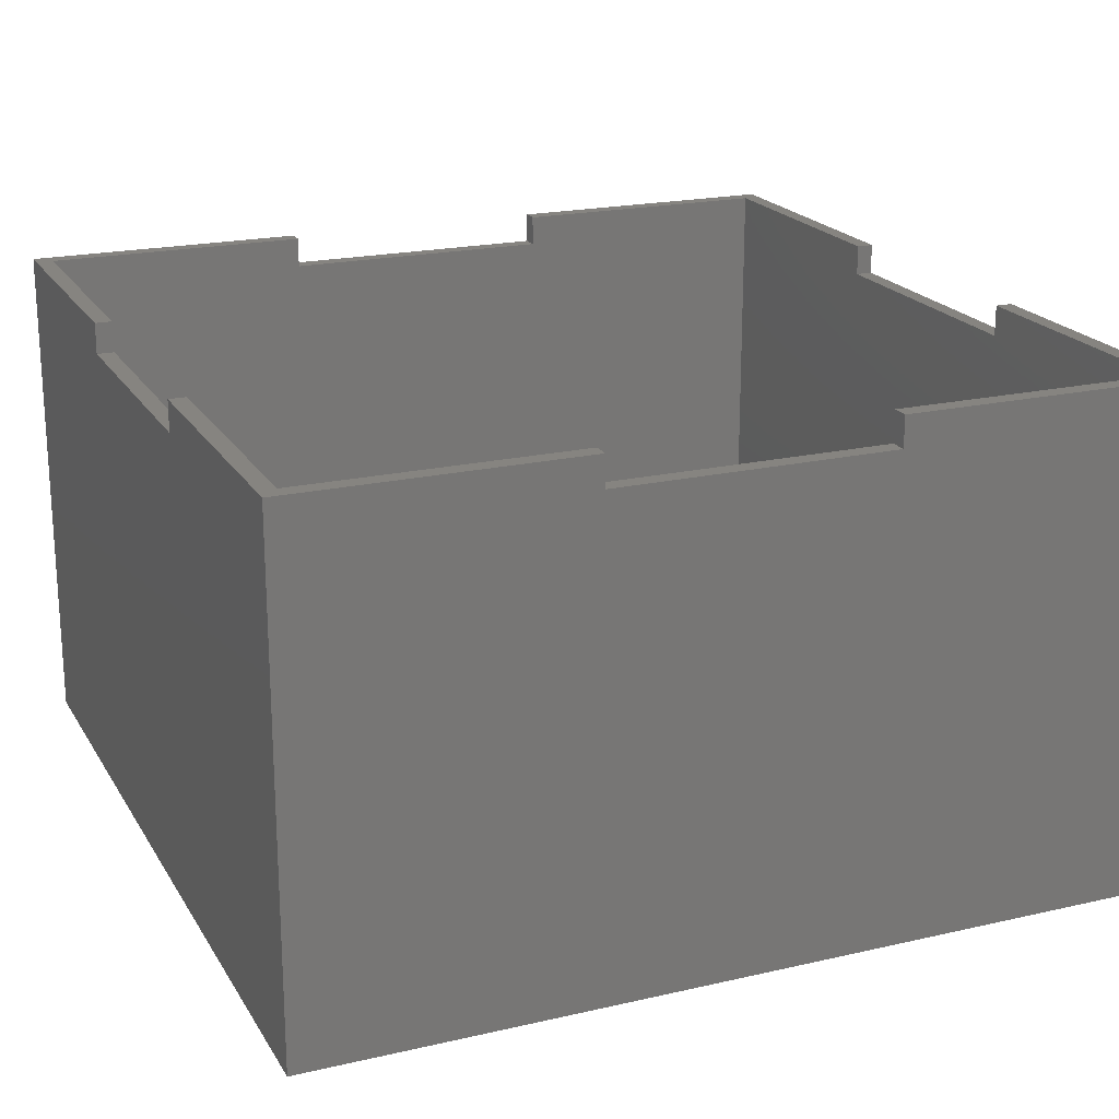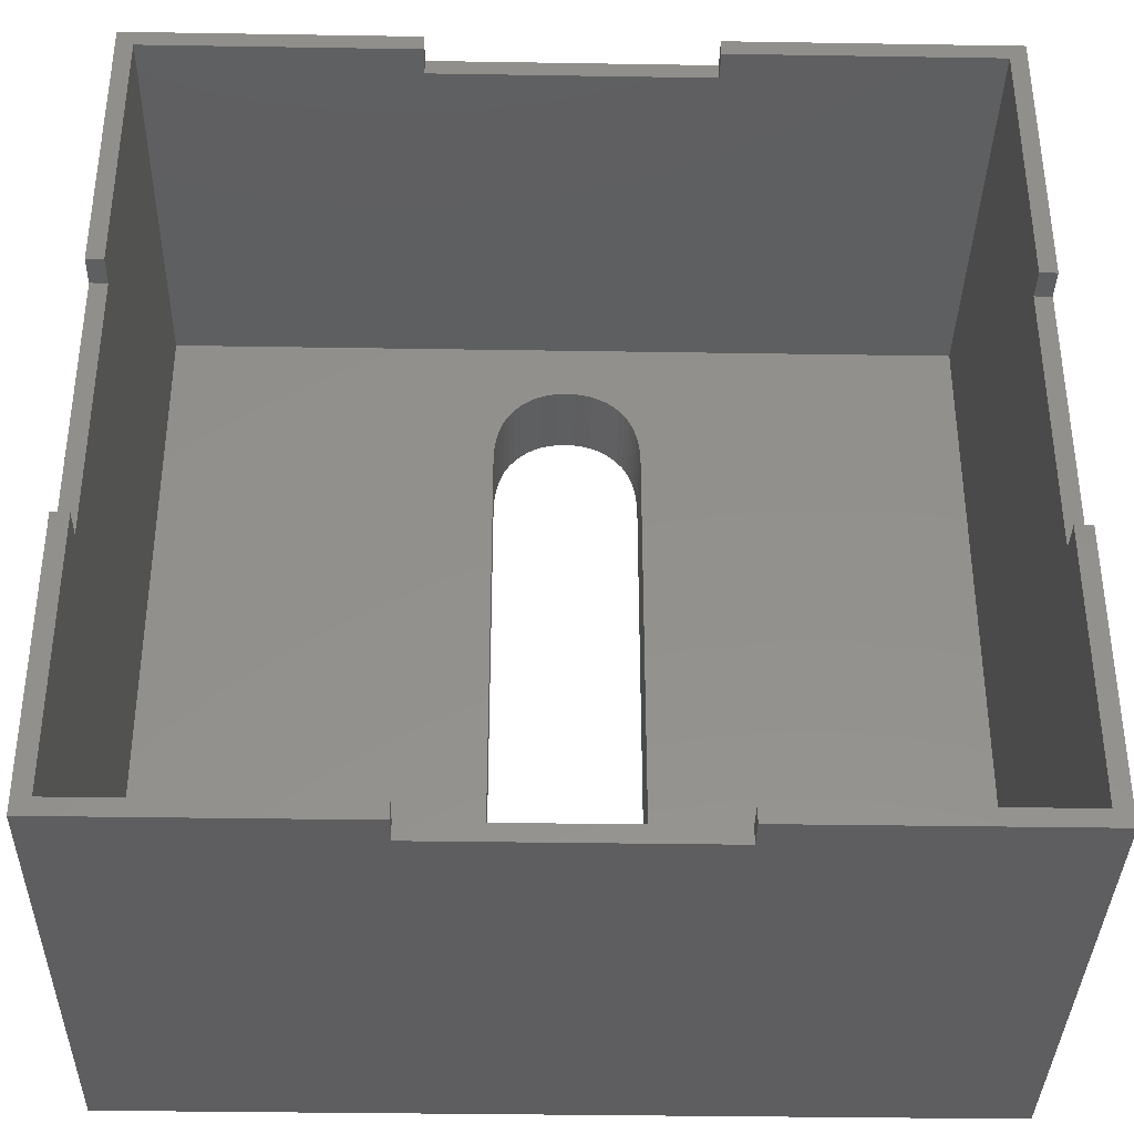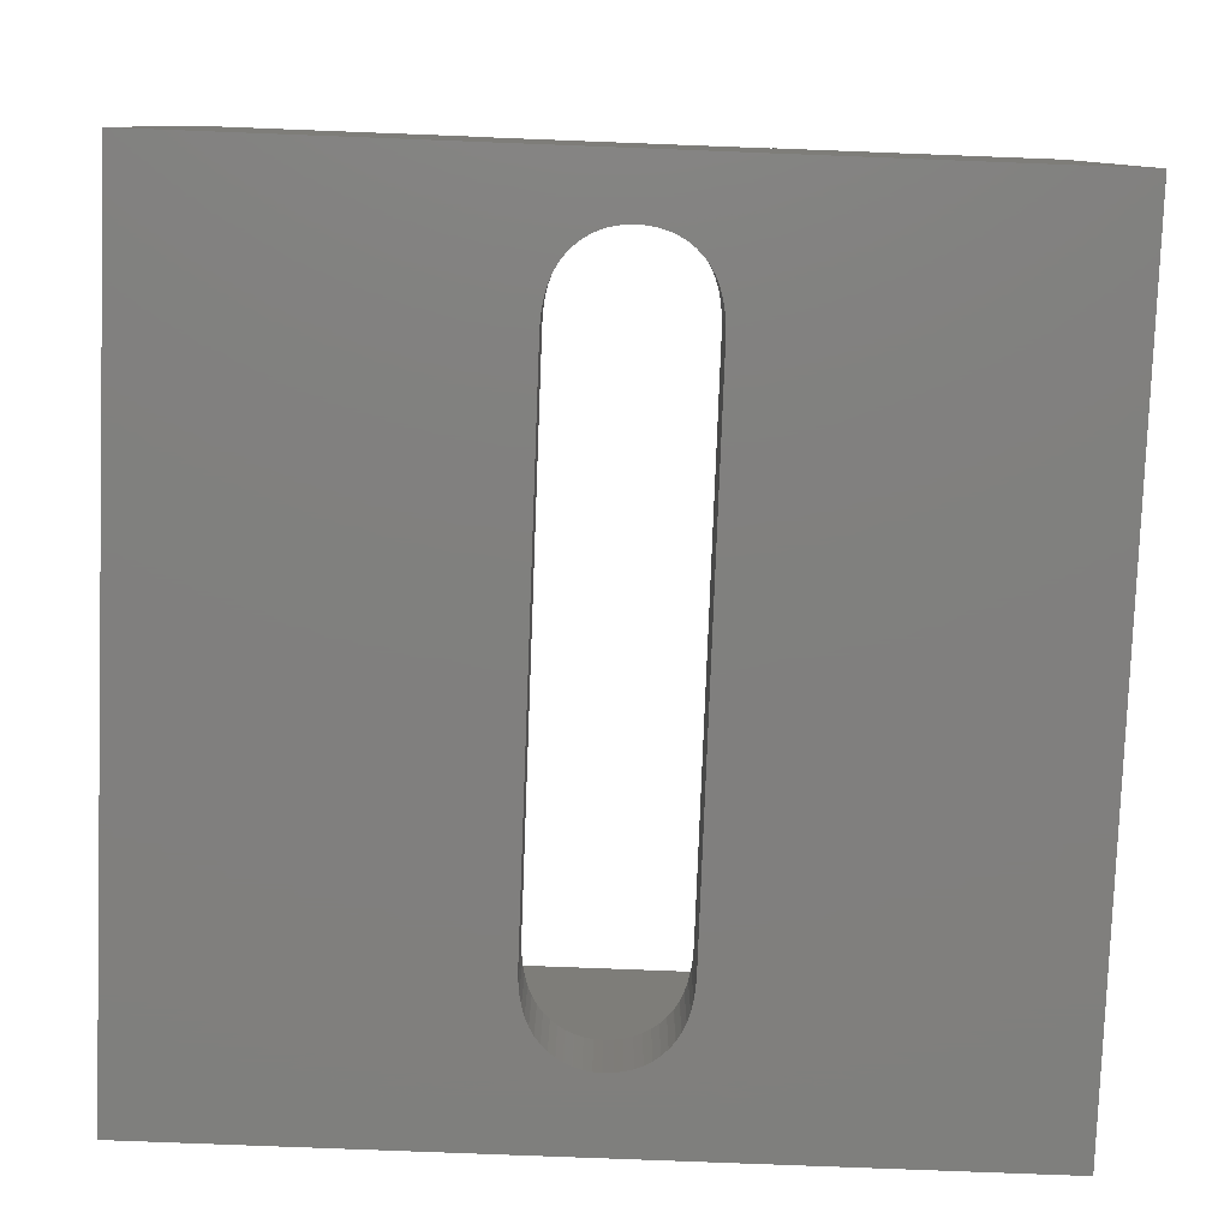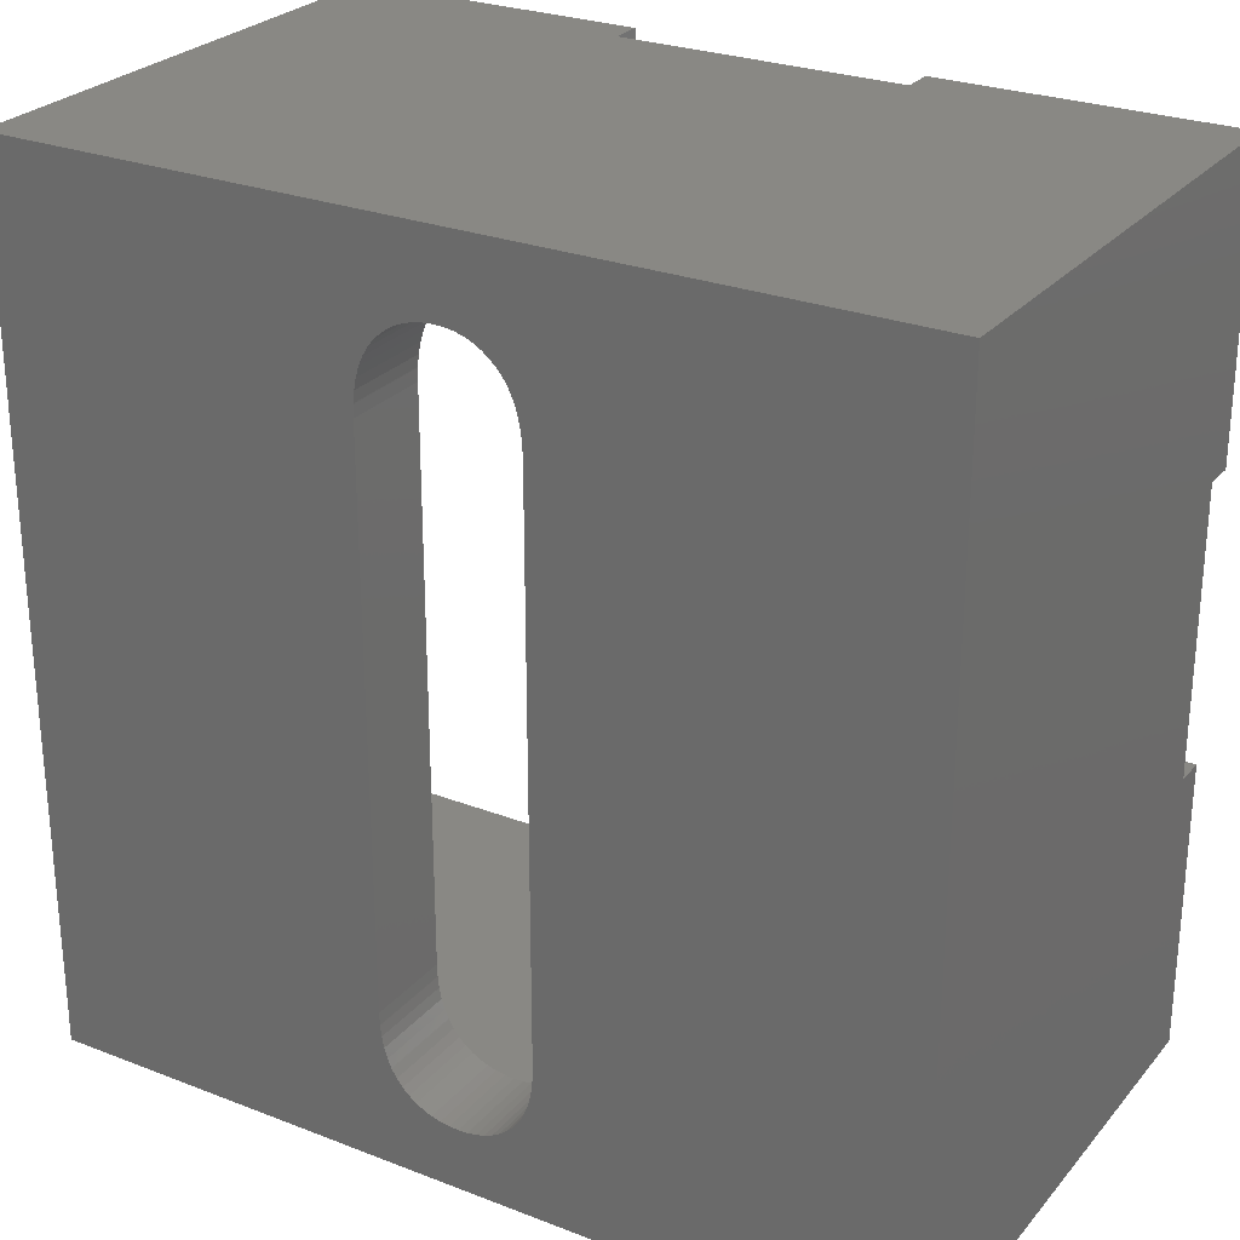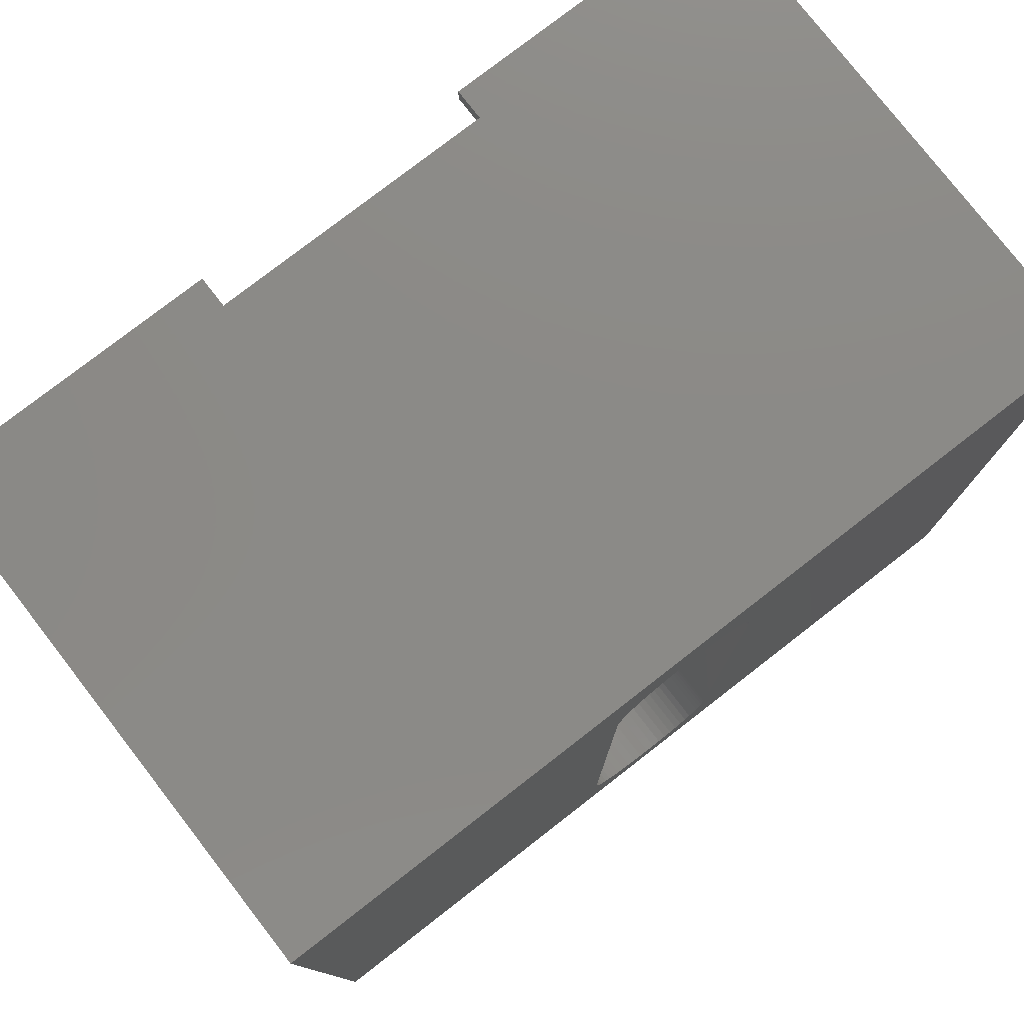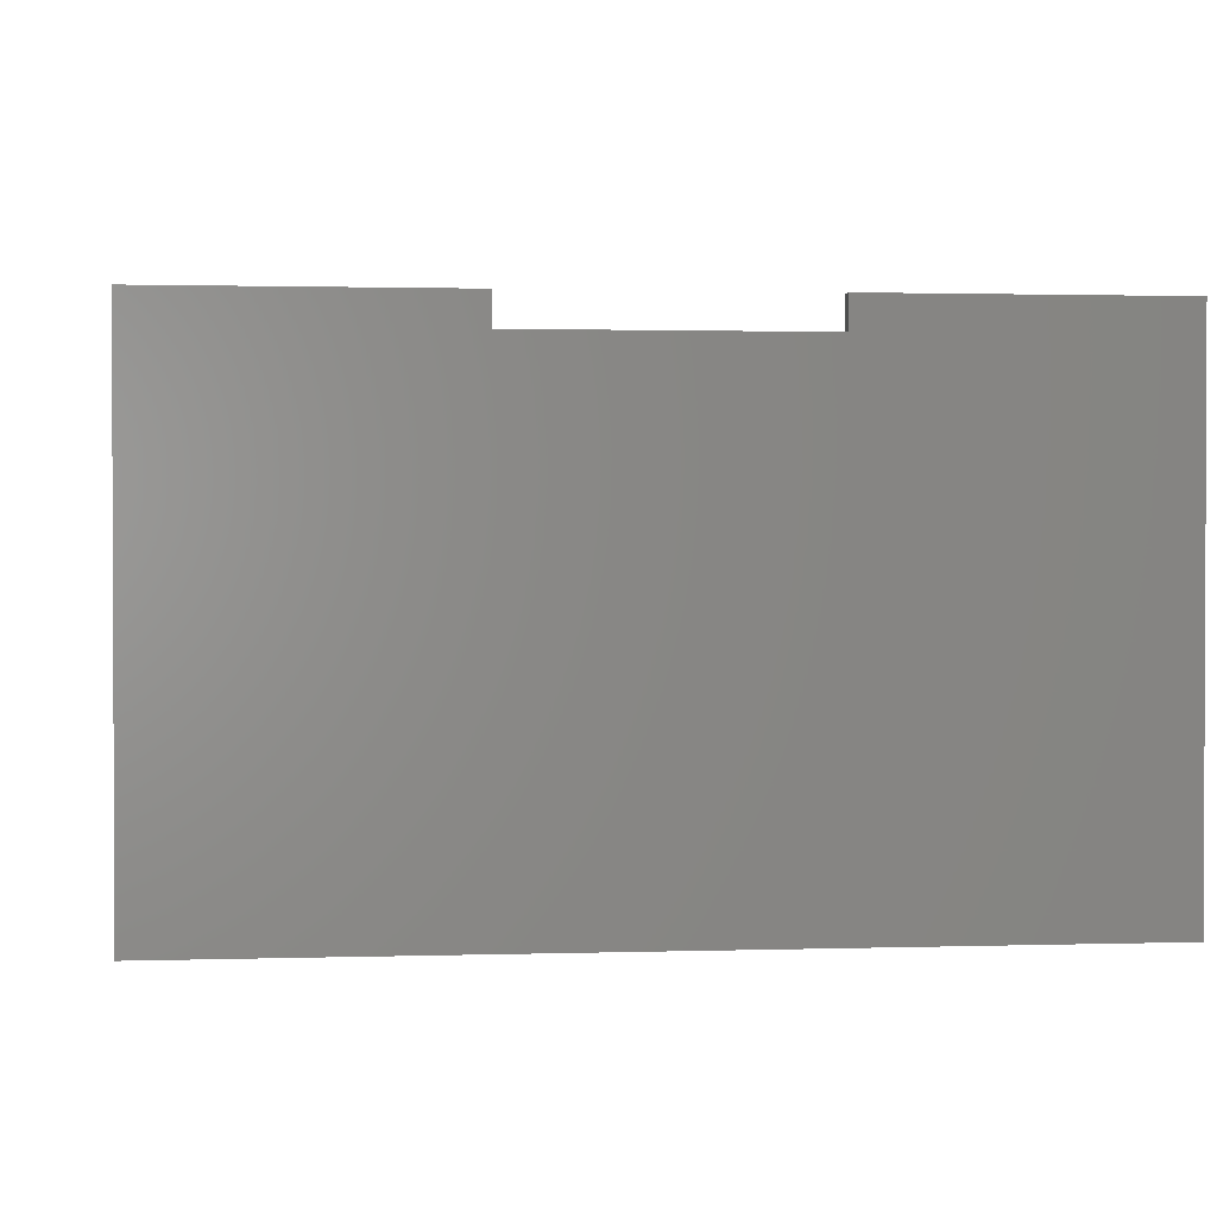
<metadata>
{"format":"stl","ext":"stl","renderer":"f3d","projection":"perspective","resolution":1024,"background":"white","views":[{"elev":20.2,"azim":-22.8,"up":"+Z"},{"elev":-36.3,"azim":-1.2,"up":"+Y"},{"elev":-79.8,"azim":-2.2,"up":"+Z"},{"elev":26.8,"azim":-148.9,"up":"+Y"},{"elev":78.3,"azim":142.2,"up":"+Y"},{"elev":1.4,"azim":-96.6,"up":"+Z"}]}
</metadata>
<code>
# stl→obj: 218 verts, 436 faces
v -25 25 -5
v -25 8.15 23.2
v -25 25 25
v -25 -8.15 23.2
v -25 -25 -5
v -25 -25 25
v -25 -8.15 25
v -25 8.15 25
v 24 24 -2.939e-15
v 4.646 15.2 -1.861e-15
v 24 -24 2.939e-15
v 4.623 15.88 -1.944e-15
v 4.62 15.93 -1.951e-15
v 4.551 16.56 -2.028e-15
v 4.427 17.18 -2.105e-15
v 4.25 17.76 -2.175e-15
v 4.043 18.24 -2.233e-15
v 4.022 18.28 -2.239e-15
v 3.769 18.71 -2.291e-15
v 3.742 18.75 -2.296e-15
v 3.411 19.16 -2.347e-15
v 3.038 19.52 -2.391e-15
v 2.633 19.82 -2.428e-15
v 2.196 20.07 -2.458e-15
v 1.729 20.27 -2.482e-15
v 1.231 20.4 -2.499e-15
v 0.7538 20.48 -2.508e-15
v 0.7039 20.48 -2.509e-15
v 0.1984 20.51 -2.512e-15
v 0.1481 20.51 -2.512e-15
v -24 24 -2.939e-15
v -0.3357 20.48 -2.509e-15
v -24 -24 2.939e-15
v -4.218 15.2 -1.861e-15
v -4.195 15.87 -1.944e-15
v -4.192 15.92 -1.95e-15
v -4.123 16.54 -2.026e-15
v -3.998 17.17 -2.103e-15
v -3.822 17.74 -2.173e-15
v -3.615 18.22 -2.231e-15
v -3.593 18.26 -2.237e-15
v -3.34 18.69 -2.289e-15
v -3.313 18.73 -2.294e-15
v -2.982 19.15 -2.345e-15
v -2.611 19.51 -2.389e-15
v -2.252 19.79 -2.423e-15
v -2.211 19.82 -2.427e-15
v -1.827 20.04 -2.455e-15
v -1.783 20.07 -2.458e-15
v -1.374 20.25 -2.479e-15
v -1.327 20.26 -2.482e-15
v -0.8931 20.39 -2.497e-15
v -0.8445 20.4 -2.499e-15
v -0.3855 20.48 -2.508e-15
v 4.646 -16.16 1.979e-15
v 4.623 -16.84 2.062e-15
v 4.62 -16.89 2.068e-15
v 4.551 -17.51 2.145e-15
v 4.427 -18.14 2.222e-15
v 4.25 -18.71 2.292e-15
v 4.043 -19.19 2.35e-15
v 4.022 -19.23 2.355e-15
v 3.769 -19.66 2.407e-15
v 3.742 -19.7 2.412e-15
v 3.411 -20.11 2.462e-15
v 3.038 -20.46 2.506e-15
v 2.633 -20.76 2.543e-15
v 2.196 -21.01 2.573e-15
v 1.729 -21.2 2.596e-15
v 1.231 -21.34 2.613e-15
v 0.7538 -21.41 2.622e-15
v 0.7039 -21.42 2.623e-15
v 0.1984 -21.44 2.626e-15
v 0.1481 -21.44 2.626e-15
v -0.3428 -21.42 2.623e-15
v -4.218 -16.16 1.979e-15
v -4.195 -16.83 2.061e-15
v -4.192 -16.88 2.067e-15
v -4.124 -17.5 2.143e-15
v -4.001 -18.12 2.22e-15
v -3.826 -18.7 2.29e-15
v -3.622 -19.17 2.348e-15
v -0.3927 -21.41 2.622e-15
v -0.857 -21.33 2.613e-15
v -0.9057 -21.32 2.611e-15
v -1.343 -21.2 2.596e-15
v -1.39 -21.18 2.594e-15
v -1.801 -21 2.572e-15
v -1.845 -20.98 2.569e-15
v -2.23 -20.76 2.542e-15
v -2.27 -20.73 2.538e-15
v -2.628 -20.45 2.505e-15
v -2.996 -20.09 2.461e-15
v -3.028 -20.05 2.456e-15
v -3.324 -19.68 2.41e-15
v -3.351 -19.64 2.405e-15
v -3.6 -19.21 2.353e-15
v 25 -8.15 25
v 25 -25 25
v 25 -8.15 23.2
v 25 8.15 23.2
v 25 25 25
v 25 8.15 25
v 25 25 -5
v 25 -25 -5
v -8.15 -25 23.2
v -8.15 -25 25
v 8.15 -25 23.2
v 8.15 -25 25
v -24 -8.15 25
v -24 -24 25
v -8.15 -24 25
v -8.15 25 25
v -24 24 25
v -8.15 24 25
v -24 8.15 25
v 24 24 25
v 8.15 25 25
v 8.15 24 25
v 24 8.15 25
v 24 -24 25
v 24 -8.15 25
v 8.15 -24 25
v 8.15 25 23.2
v -8.15 25 23.2
v -24 -8.15 23.2
v -24 8.15 23.2
v 24 8.15 23.2
v 24 -8.15 23.2
v -8.15 24 23.2
v 8.15 24 23.2
v 8.15 -24 23.2
v -8.15 -24 23.2
v 4.646 15.2 -5
v 4.646 -16.16 -5
v 4.623 -16.84 -5
v 4.62 -16.89 -5
v 4.551 -17.51 -5
v 4.427 -18.14 -5
v 4.25 -18.71 -5
v 4.043 -19.19 -5
v 4.022 -19.23 -5
v 3.769 -19.66 -5
v 3.742 -19.7 -5
v 3.411 -20.11 -5
v 3.038 -20.46 -5
v 2.633 -20.76 -5
v 2.196 -21.01 -5
v 1.729 -21.2 -5
v 1.231 -21.34 -5
v 0.7538 -21.41 -5
v 0.7039 -21.42 -5
v 0.1984 -21.44 -5
v 0.1481 -21.44 -5
v -0.3428 -21.42 -5
v -4.218 -16.16 -5
v -4.218 15.2 -5
v -4.195 -16.83 -5
v -4.192 -16.88 -5
v -4.124 -17.5 -5
v -4.001 -18.12 -5
v -3.826 -18.7 -5
v -3.622 -19.17 -5
v -3.6 -19.21 -5
v -3.351 -19.64 -5
v -3.324 -19.68 -5
v -3.028 -20.05 -5
v -2.996 -20.09 -5
v -2.628 -20.45 -5
v -2.27 -20.73 -5
v -2.23 -20.76 -5
v -1.845 -20.98 -5
v -1.801 -21 -5
v -1.39 -21.18 -5
v -1.343 -21.2 -5
v -0.9057 -21.32 -5
v -0.857 -21.33 -5
v -0.3927 -21.41 -5
v 4.623 15.88 -5
v 4.62 15.93 -5
v 4.551 16.56 -5
v 4.427 17.18 -5
v 4.25 17.76 -5
v 4.043 18.24 -5
v 4.022 18.28 -5
v 3.769 18.71 -5
v 3.742 18.75 -5
v 3.411 19.16 -5
v 3.038 19.52 -5
v 2.633 19.82 -5
v 2.196 20.07 -5
v 1.729 20.27 -5
v 1.231 20.4 -5
v 0.7538 20.48 -5
v 0.7039 20.48 -5
v 0.1984 20.51 -5
v 0.1481 20.51 -5
v -0.3357 20.48 -5
v -0.3855 20.48 -5
v -0.8445 20.4 -5
v -4.195 15.87 -5
v -4.192 15.92 -5
v -4.123 16.54 -5
v -3.998 17.17 -5
v -3.822 17.74 -5
v -3.615 18.22 -5
v -0.8931 20.39 -5
v -1.327 20.26 -5
v -1.374 20.25 -5
v -1.783 20.07 -5
v -1.827 20.04 -5
v -2.211 19.82 -5
v -2.252 19.79 -5
v -2.611 19.51 -5
v -2.982 19.15 -5
v -3.313 18.73 -5
v -3.34 18.69 -5
v -3.593 18.26 -5
f 1 2 3
f 1 4 2
f 5 4 1
f 6 4 5
f 4 6 7
f 3 2 8
f 9 10 11
f 9 12 10
f 9 13 12
f 9 14 13
f 9 15 14
f 9 16 15
f 9 17 16
f 9 18 17
f 9 19 18
f 9 20 19
f 9 21 20
f 9 22 21
f 9 23 22
f 9 24 23
f 9 25 24
f 9 26 25
f 9 27 26
f 9 28 27
f 9 29 28
f 9 30 29
f 31 30 9
f 30 31 32
f 33 34 31
f 35 31 34
f 36 31 35
f 37 31 36
f 38 31 37
f 39 31 38
f 40 31 39
f 41 31 40
f 42 31 41
f 43 31 42
f 44 31 43
f 45 31 44
f 46 31 45
f 47 31 46
f 48 31 47
f 49 31 48
f 50 31 49
f 51 31 50
f 52 31 51
f 53 31 52
f 54 31 53
f 32 31 54
f 55 11 10
f 56 11 55
f 57 11 56
f 58 11 57
f 59 11 58
f 60 11 59
f 61 11 60
f 62 11 61
f 63 11 62
f 64 11 63
f 65 11 64
f 66 11 65
f 67 11 66
f 68 11 67
f 69 11 68
f 70 11 69
f 71 11 70
f 72 11 71
f 73 11 72
f 74 11 73
f 33 74 75
f 34 33 76
f 76 33 77
f 77 33 78
f 78 33 79
f 79 33 80
f 80 33 81
f 81 33 82
f 74 33 11
f 83 33 75
f 84 33 83
f 85 33 84
f 86 33 85
f 87 33 86
f 88 33 87
f 89 33 88
f 90 33 89
f 91 33 90
f 92 33 91
f 93 33 92
f 94 33 93
f 95 33 94
f 96 33 95
f 97 33 96
f 82 33 97
f 98 99 100
f 101 102 103
f 102 101 104
f 100 104 101
f 105 100 99
f 100 105 104
f 6 106 107
f 106 5 108
f 5 106 6
f 108 99 109
f 105 108 5
f 108 105 99
f 110 7 111
f 111 107 112
f 111 6 107
f 6 111 7
f 113 114 115
f 3 114 113
f 8 114 3
f 114 8 116
f 102 117 103
f 118 117 102
f 117 118 119
f 103 117 120
f 121 98 122
f 98 121 99
f 109 121 123
f 121 109 99
f 102 124 118
f 124 104 125
f 104 124 102
f 125 3 113
f 1 125 104
f 125 1 3
f 110 111 126
f 127 114 116
f 114 127 31
f 126 31 127
f 33 126 111
f 126 33 31
f 9 128 117
f 9 129 128
f 11 129 9
f 121 129 11
f 129 121 122
f 117 128 120
f 114 130 115
f 130 31 131
f 31 130 114
f 131 117 119
f 9 131 31
f 131 9 117
f 121 132 123
f 132 11 133
f 11 132 121
f 133 111 112
f 33 133 11
f 133 33 111
f 134 105 135
f 105 136 135
f 105 137 136
f 105 138 137
f 105 139 138
f 105 140 139
f 105 141 140
f 105 142 141
f 105 143 142
f 105 144 143
f 105 145 144
f 105 146 145
f 105 147 146
f 105 148 147
f 105 149 148
f 105 150 149
f 105 151 150
f 105 152 151
f 105 153 152
f 105 154 153
f 5 154 105
f 154 5 155
f 156 5 157
f 158 5 156
f 159 5 158
f 160 5 159
f 161 5 160
f 162 5 161
f 163 5 162
f 164 5 163
f 165 5 164
f 166 5 165
f 167 5 166
f 168 5 167
f 169 5 168
f 170 5 169
f 171 5 170
f 172 5 171
f 173 5 172
f 174 5 173
f 175 5 174
f 176 5 175
f 177 5 176
f 178 5 177
f 155 5 178
f 105 134 104
f 179 104 134
f 180 104 179
f 181 104 180
f 182 104 181
f 183 104 182
f 184 104 183
f 185 104 184
f 186 104 185
f 187 104 186
f 188 104 187
f 189 104 188
f 190 104 189
f 191 104 190
f 192 104 191
f 193 104 192
f 194 104 193
f 195 104 194
f 196 104 195
f 197 104 196
f 1 197 198
f 1 198 199
f 1 199 200
f 1 157 5
f 157 1 201
f 201 1 202
f 202 1 203
f 203 1 204
f 204 1 205
f 205 1 206
f 197 1 104
f 207 1 200
f 208 1 207
f 209 1 208
f 210 1 209
f 211 1 210
f 212 1 211
f 213 1 212
f 214 1 213
f 215 1 214
f 216 1 215
f 217 1 216
f 218 1 217
f 206 1 218
f 198 30 32
f 30 198 197
f 199 32 54
f 32 199 198
f 200 54 53
f 54 200 199
f 207 53 52
f 53 207 200
f 208 52 51
f 52 208 207
f 209 51 50
f 51 209 208
f 210 50 49
f 50 210 209
f 211 49 48
f 49 211 210
f 212 48 47
f 48 212 211
f 213 47 46
f 47 213 212
f 214 46 45
f 46 214 213
f 215 45 44
f 45 215 214
f 43 215 44
f 215 43 216
f 42 216 43
f 216 42 217
f 41 217 42
f 217 41 218
f 40 218 41
f 218 40 206
f 39 206 40
f 206 39 205
f 38 205 39
f 205 38 204
f 37 204 38
f 204 37 203
f 36 203 37
f 203 36 202
f 35 202 36
f 202 35 201
f 34 201 35
f 201 34 157
f 76 157 34
f 157 76 156
f 77 156 76
f 156 77 158
f 78 158 77
f 158 78 159
f 79 159 78
f 159 79 160
f 80 160 79
f 160 80 161
f 81 161 80
f 161 81 162
f 82 162 81
f 162 82 163
f 97 163 82
f 163 97 164
f 96 164 97
f 164 96 165
f 95 165 96
f 165 95 166
f 94 166 95
f 166 94 167
f 93 167 94
f 167 93 168
f 169 93 92
f 93 169 168
f 170 92 91
f 92 170 169
f 171 91 90
f 91 171 170
f 172 90 89
f 90 172 171
f 173 89 88
f 89 173 172
f 174 88 87
f 88 174 173
f 175 87 86
f 87 175 174
f 176 86 85
f 86 176 175
f 177 85 84
f 85 177 176
f 178 84 83
f 84 178 177
f 155 83 75
f 83 155 178
f 154 75 74
f 75 154 155
f 153 74 73
f 74 153 154
f 152 73 72
f 73 152 153
f 151 72 71
f 72 151 152
f 150 71 70
f 71 150 151
f 149 70 69
f 70 149 150
f 148 69 68
f 69 148 149
f 147 68 67
f 68 147 148
f 146 67 66
f 67 146 147
f 145 66 65
f 66 145 146
f 145 64 144
f 64 145 65
f 144 63 143
f 63 144 64
f 143 62 142
f 62 143 63
f 142 61 141
f 61 142 62
f 141 60 140
f 60 141 61
f 140 59 139
f 59 140 60
f 139 58 138
f 58 139 59
f 138 57 137
f 57 138 58
f 137 56 136
f 56 137 57
f 136 55 135
f 55 136 56
f 135 10 134
f 10 135 55
f 134 12 179
f 12 134 10
f 179 13 180
f 13 179 12
f 180 14 181
f 14 180 13
f 181 15 182
f 15 181 14
f 182 16 183
f 16 182 15
f 183 17 184
f 17 183 16
f 184 18 185
f 18 184 17
f 185 19 186
f 19 185 18
f 186 20 187
f 20 186 19
f 187 21 188
f 21 187 20
f 189 21 22
f 21 189 188
f 190 22 23
f 22 190 189
f 191 23 24
f 23 191 190
f 192 24 25
f 24 192 191
f 193 25 26
f 25 193 192
f 194 26 27
f 26 194 193
f 195 27 28
f 27 195 194
f 196 28 29
f 28 196 195
f 197 29 30
f 29 197 196
f 2 126 127
f 126 2 4
f 2 116 8
f 116 2 127
f 126 7 110
f 7 126 4
f 128 100 101
f 100 128 129
f 128 103 120
f 103 128 101
f 100 122 98
f 122 100 129
f 107 133 112
f 133 107 106
f 133 108 132
f 108 133 106
f 108 123 132
f 123 108 109
f 115 125 113
f 125 115 130
f 125 131 124
f 131 125 130
f 131 118 124
f 118 131 119

</code>
